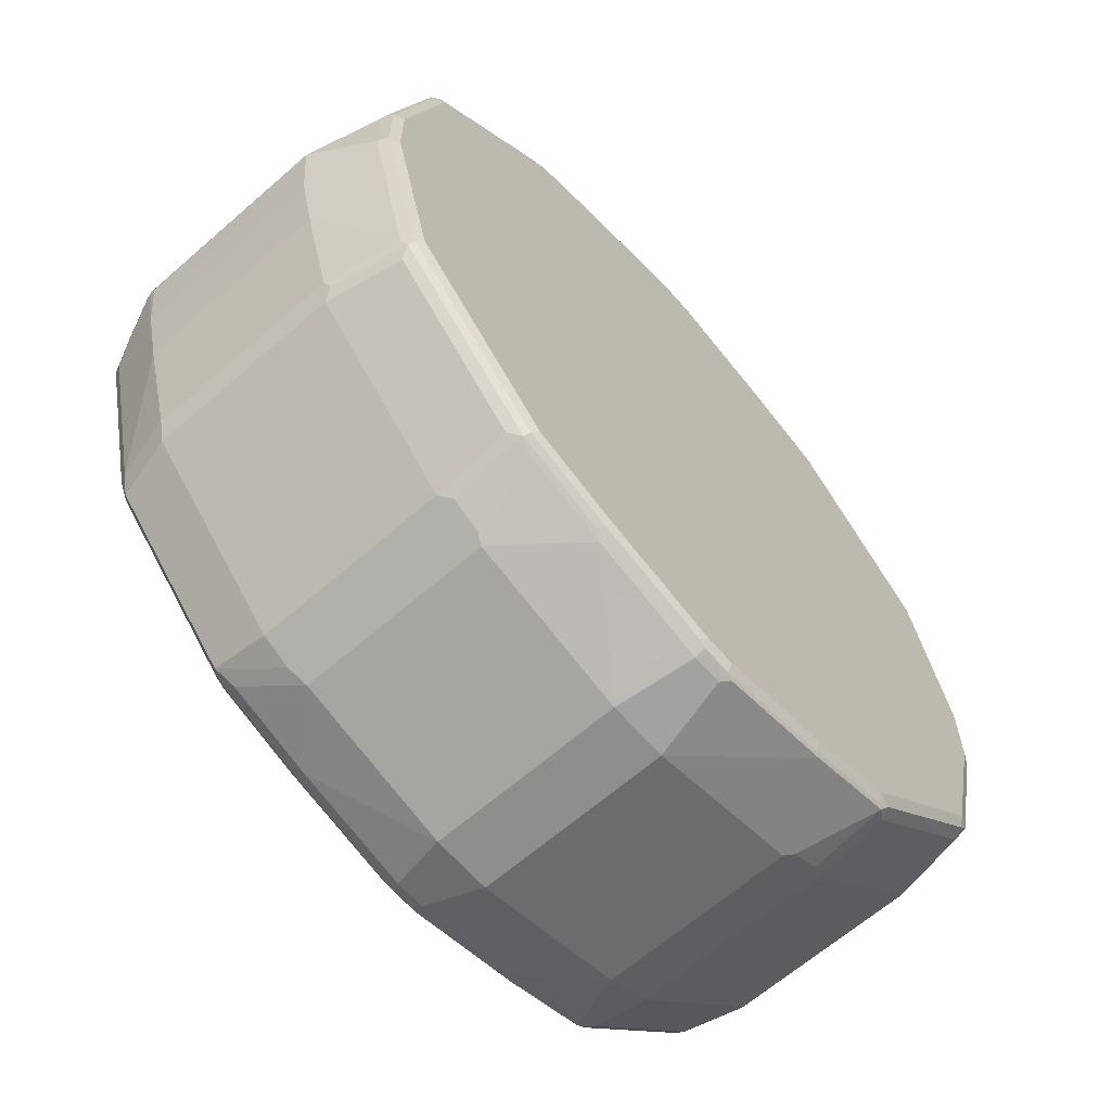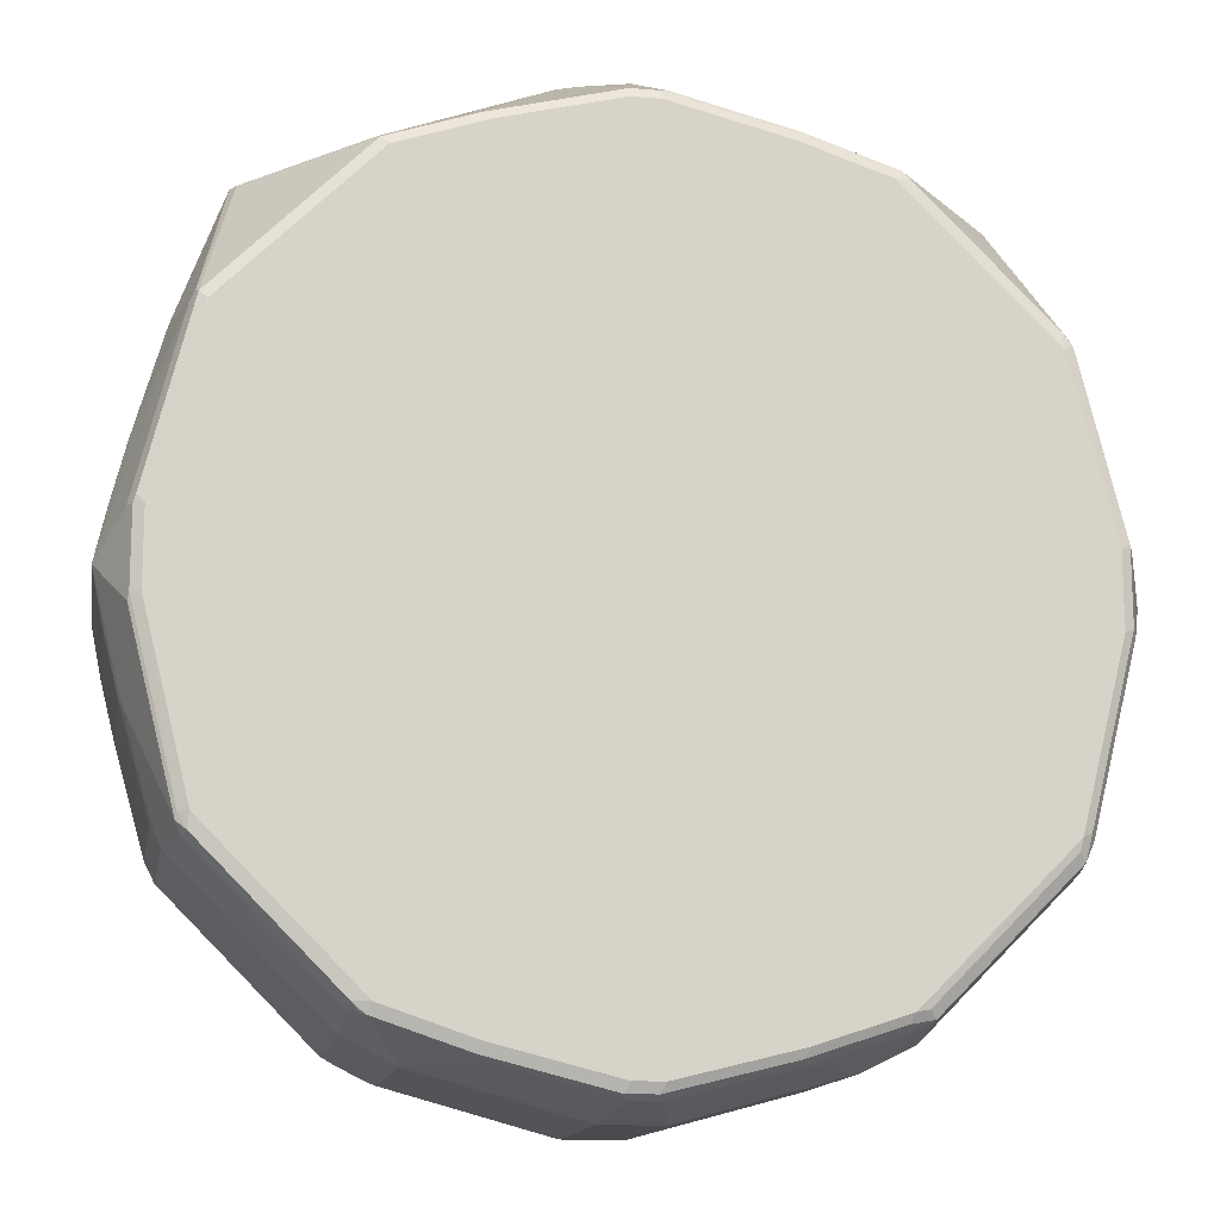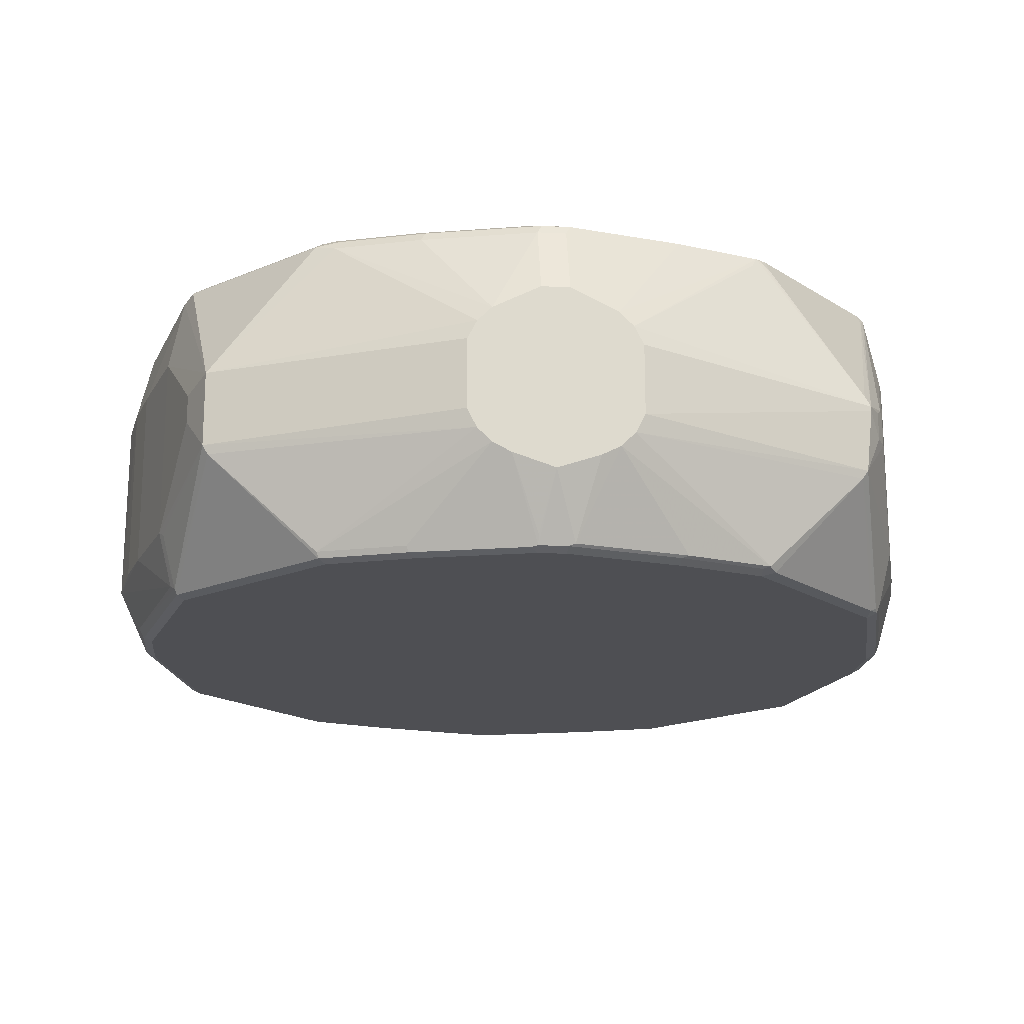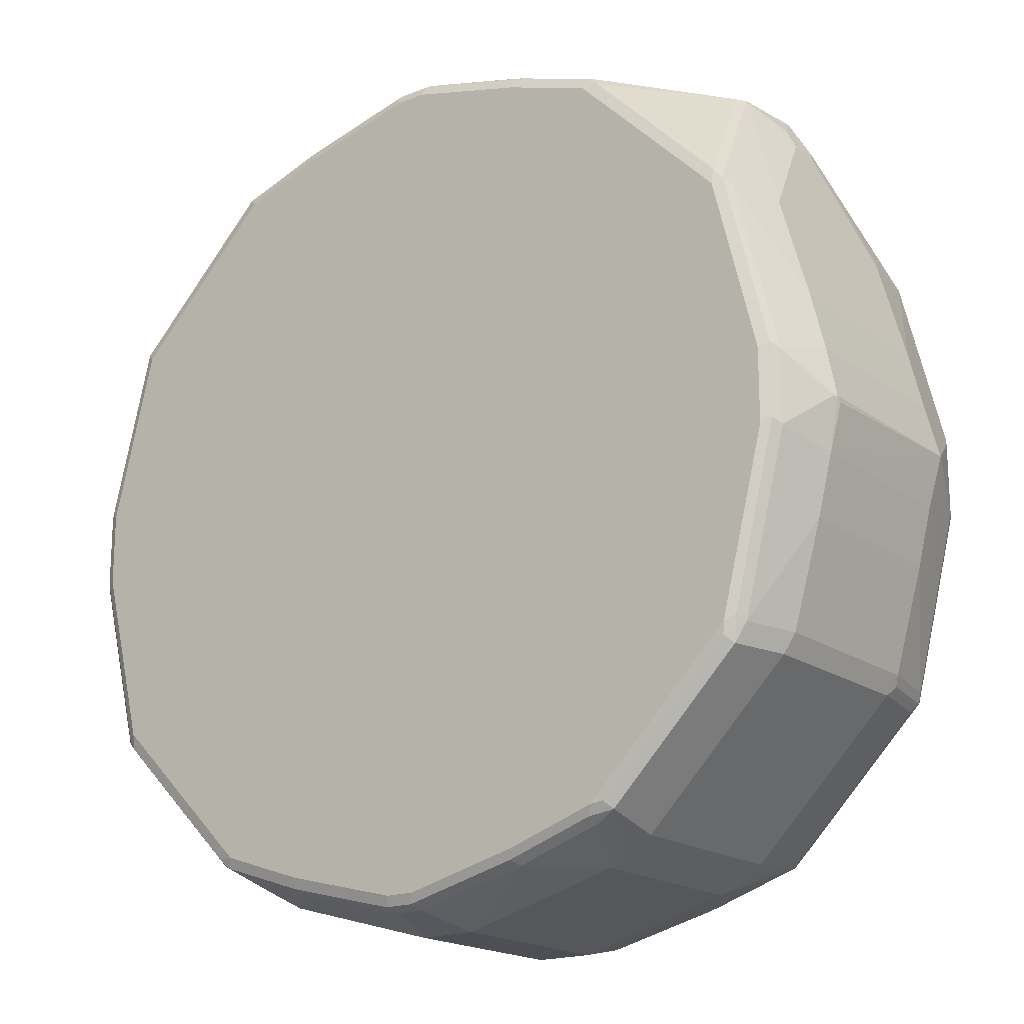
<metadata>
{"format":"obj","ext":"obj","renderer":"f3d","projection":"perspective","resolution":1024,"background":"white","views":[{"elev":-64.8,"azim":-48.9,"up":"+Y"},{"elev":-13.9,"azim":169.8,"up":"+Y"},{"elev":-18.1,"azim":174.5,"up":"+Z"},{"elev":-18.4,"azim":-143.0,"up":"+Y"}]}
</metadata>
<code>
v -0.1894 0.2316 0.2526
v -0.5262 -0.6316 0.2526
v 0.5895 -0.2738 0.2526
v -0.3157 -0.8421 0.2526
v 0.379 -0.7789 0.2526
v 0.5262 -0.6316 0.2526
v 0.5895 -0.379 0.2526
v 0.6034 -0.386 0.2456
v 0.5403 -0.6386 0.2456
v 0.5262 -0.6552 0.2473
v 0.5367 -0.6473 0.2421
v 0.5333 -0.6596 0.2316
v 0.379 -0.8026 0.2473
v 0.3157 -0.8421 0.2526
v 0.3367 -0.8447 0.2473
v 0.3438 -0.8491 0.2316
v 0.3262 -0.8578 0.2421
v 0.3157 -0.8561 0.2456
v 0.2 -0.9 0.2421
v 0.1895 -0.8982 0.2456
v 0.03156 -0.9421 0.2421
v 0.04208 -0.9684 0.1263
v 0.02104 -0.9473 0.2316
v -0.02104 -0.9473 0.2316
v -0.02104 -0.9403 0.2456
v 0.02104 -0.9403 0.2456
v 0.02104 -0.9263 0.2526
v 0.1895 -0.8842 0.2526
v -0.1895 -0.8842 0.2526
v -0.02104 -0.9263 0.2526
v -0.03156 -0.9368 0.2473
v -0.2 -0.8947 0.2473
v -0.3262 -0.8526 0.2473
v -0.3298 -0.8561 0.2386
v -0.3895 -0.7894 0.2473
v -0.5367 -0.6421 0.2473
v -0.5403 -0.6456 0.2386
v -0.5333 -0.6596 0.2245
v -0.5544 -0.6596 0.1193
v -0.5613 -0.6456 0.1333
v -0.5684 -0.6316 0.1263
v -0.5473 -0.6316 0.2316
v -0.5684 -0.5473 0.2316
v -0.6 -0.3895 0.2473
v -0.5895 -0.379 0.2526
v -0.5895 -0.2738 0.2526
v -0.5262 -0.0211 0.2526
v -0.5403 -0.0211 0.2456
v -0.6034 -0.2738 0.2456
v -0.6052 -0.2632 0.2421
v -0.5421 -0.01058 0.2421
v -0.5289 -5.596e-05 0.2473
v -0.5333 0.006957 0.2316
v -0.4237 0.1053 0.2473
v -0.3157 0.1895 0.2526
v -0.3395 0.1895 0.2473
v -0.3439 0.1965 0.2316
v -0.4844 0.187 0.03447
v -0.4935 0.187 0.0187
v -0.521 0.1368 0.03155
v -0.5631 -0.01058 0.1368
v -0.5684 -0.0211 0.1263
v -0.5262 0.1263 0.02102
v -0.5262 0.1263 -0.02102
v -0.5123 0.1543 -0.02102
v -0.4836 0.187 -0.08373
v -0.5684 -0.0211 -0.1473
v -0.6105 -0.1685 -0.1473
v -0.5473 -0.0211 -0.2316
v -0.5403 -0.01408 -0.2456
v -0.5895 -0.1895 -0.2316
v -0.6034 -0.2668 -0.2456
v -0.5895 -0.2738 -0.2526
v -0.5262 -0.0211 -0.2526
v -0.5262 0.002546 -0.2473
v -0.5367 -0.005372 -0.2421
v -0.4753 0.187 -0.09635
v -0.3369 0.1921 -0.2473
v -0.379 0.1499 -0.2473
v -0.4 0.1053 -0.2526
v -0.3157 0.1895 -0.2526
v -0.3157 0.2035 -0.2456
v -0.1894 0.2316 -0.2526
v -0.1894 0.2456 -0.2456
v -0.02103 0.2877 -0.2456
v -0.03157 0.2895 -0.2421
v -0.2 0.2474 -0.2421
v -0.3263 0.2053 -0.2421
v -0.1122 0.3385 -0.0912
v -0.1263 0.3385 -0.06316
v -0.4935 0.187 0.01167
v -0.5123 0.1543 0.02102
v -0.1263 0.3385 0.04209
v -0.1122 0.3385 0.07013
v -0.3157 0.2105 0.2316
v -0.3228 0.2035 0.2456
v -0.3316 0.2 0.2421
v -0.1964 0.2456 0.2456
v -0.09122 0.3385 0.0912
v -0.02103 0.3385 0.1263
v -0.02803 0.2877 0.2456
v -0.02103 0.2737 0.2526
v 0.02107 0.2737 0.2526
v 0.3158 0.1895 0.2526
v 0.1895 0.2316 0.2526
v 0.01407 0.2877 0.2456
v 0.1824 0.2456 0.2456
v 0.3088 0.2035 0.2456
v 0.3439 0.1965 0.2386
v 0.1895 0.2527 0.2316
v 0.02107 0.2947 0.2316
v 0.0912 0.3385 0.0912
v 0.3158 0.2105 0.2316
v 0.4982 0.187 0.03507
v 0.5333 0.006957 0.2386
v 0.5228 -0.003563 0.2491
v 0.3333 0.1859 0.2491
v 0.5262 -0.0211 0.2526
v 0.5403 -0.02811 0.2456
v 0.5473 -0.0211 0.2316
v 0.6105 -0.2738 0.2316
v 0.6034 -0.2808 0.2456
v 0.6105 -0.379 0.2316
v 0.6456 -0.3299 0.1263
v 0.6315 -0.3999 0.1263
v 0.6474 -0.3264 -0.1579
v 0.6315 -0.3999 -0.1473
v 0.6105 -0.4842 -0.1473
v 0.6105 -0.4842 0.1263
v 0.5684 -0.5473 0.2316
v 0.5473 -0.6316 0.2316
v 0.5684 -0.6316 0.1263
v 0.5544 -0.6596 0.1263
v 0.5544 -0.6596 -0.1473
v 0.5684 -0.6316 -0.1473
v 0.6052 -0.4947 -0.1579
v 0.5631 -0.6421 -0.1579
v 0.5421 -0.6421 -0.2421
v 0.5333 -0.6596 -0.2316
v 0.5289 -0.6526 -0.2473
v 0.5403 -0.6316 -0.2456
v 0.5262 -0.6316 -0.2526
v 0.4237 -0.7578 -0.2473
v 0.5123 -0.6807 -0.2316
v 0.3438 -0.8491 -0.2316
v 0.3394 -0.8421 -0.2473
v 0.379 -0.7789 -0.2526
v 0.3157 -0.8421 -0.2526
v 0.3228 -0.8561 -0.2456
v 0.3316 -0.8526 -0.2421
v 0.3438 -0.8701 -0.1473
v 0.2736 -0.9052 -0.1473
v 0.1895 -0.9052 -0.2316
v 0.1964 -0.8982 -0.2456
v 0.1895 -0.8842 -0.2526
v -0.1895 -0.8842 -0.2526
v 0.02104 -0.9263 -0.2526
v -0.02104 -0.9263 -0.2526
v -0.1824 -0.8982 -0.2456
v -0.01394 -0.9403 -0.2456
v -0.1895 -0.9052 -0.2316
v -0.02104 -0.9473 -0.2316
v 0.02801 -0.9403 -0.2456
v 0.02104 -0.9473 -0.2316
v 0.04208 -0.9684 -0.1473
v 0.2736 -0.9052 0.1263
v 0.2842 -0.9 0.1368
v 0.3438 -0.8701 0.1263
v 0.3262 -0.8789 0.1368
v -0.04208 -0.9684 -0.1473
v -0.2736 -0.9052 -0.1473
v -0.3157 -0.8631 -0.2316
v -0.3438 -0.8491 -0.2386
v -0.3087 -0.8561 -0.2456
v -0.3157 -0.8421 -0.2526
v -0.3333 -0.8386 -0.2491
v -0.5018 -0.6702 -0.2491
v -0.5333 -0.6596 -0.2386
v -0.5228 -0.6491 -0.2491
v -0.5262 -0.6316 -0.2526
v -0.5403 -0.6246 -0.2456
v -0.5473 -0.6316 -0.2316
v -0.6105 -0.379 -0.2316
v -0.6034 -0.372 -0.2456
v -0.5895 -0.379 -0.2526
v -0.6105 -0.2738 -0.2316
v -0.6315 -0.2526 -0.1473
v -0.6456 -0.3229 -0.1473
v -0.6421 -0.3211 -0.1579
v -0.6421 -0.3264 -0.1579
v -0.6315 -0.3999 -0.1473
v -0.6105 -0.4842 -0.1473
v -0.6105 -0.4842 0.1263
v -0.5684 -0.6316 -0.1473
v -0.5544 -0.6596 -0.1544
v -0.5123 -0.7017 -0.1544
v -0.3438 -0.8701 -0.1544
v -0.3438 -0.8701 0.1193
v -0.3438 -0.8491 0.2245
v -0.3298 -0.8772 0.1333
v -0.2877 -0.8982 0.1333
v -0.2736 -0.9052 0.1263
v -0.3016 -0.8912 -0.1544
v -0.04208 -0.9684 0.1263
v -0.1895 -0.9052 0.2316
v -0.3157 -0.8631 0.2316
v -0.2034 -0.8982 0.2386
v -0.6474 -0.3264 0.1368
v -0.6105 -0.379 0.2316
v -0.6034 -0.379 0.2456
v -0.6105 -0.2738 0.2316
v -0.5684 -0.1054 0.2316
v -0.6105 -0.1685 0.1263
v -0.6315 -0.2526 0.1263
v -0.6456 -0.3299 -0.1403
v -0.6315 -0.3999 0.1263
v 0.4 0.1053 -0.2526
v 0.02107 0.2737 -0.2526
v 0.3158 0.1895 -0.2526
v 0.3263 0.2 -0.2473
v 0.1895 0.2316 -0.2526
v 0.1999 0.2421 -0.2473
v 0.03155 0.2842 -0.2473
v 0.02107 0.2877 -0.2456
v 0.06311 0.3385 -0.1263
v 0.02107 0.2947 -0.2316
v 5.935e-05 0.3385 -0.1473
v -0.02103 0.2737 -0.2526
v -0.06313 0.3385 -0.1263
v -0.09122 0.3385 -0.1123
v 0.0912 0.3385 -0.1123
v 0.2035 0.2456 -0.2386
v 0.3298 0.2035 -0.2386
v 0.4901 0.187 -0.09101
v 0.1123 0.3385 -0.0912
v 0.4982 0.187 -0.07716
v 0.1263 0.3385 -0.06316
v 0.1123 0.3385 0.07013
v 0.1263 0.3385 0.04209
v 0.02107 0.3385 0.1263
v -0.02103 0.2947 0.2316
v 0.5262 0.1263 0.02102
v 0.5262 0.1263 -0.02102
v 0.5684 -0.0211 -0.1473
v 0.5684 -0.0211 0.1263
v 0.6105 -0.1685 0.1263
v 0.6315 -0.2526 0.1263
v 0.6105 -0.1685 -0.1473
v 0.5473 -0.0211 -0.2316
v 0.6315 -0.2526 -0.1473
v 0.6456 -0.3229 0.1193
v 0.6105 -0.2738 -0.2316
v 0.5403 -0.007069 -0.2386
v 0.5613 -0.007069 -0.1544
v 0.5367 -0.01058 -0.2473
v 0.6 -0.2632 -0.2473
v 0.5262 -0.0211 -0.2526
v 0.5895 -0.2738 -0.2526
v 0.5895 -0.379 -0.2526
v 0.6034 -0.379 -0.2456
v 0.6052 -0.3895 -0.2421
v 0.6034 -0.2738 -0.2456
f 206 205 34
f 34 205 207
f 34 207 32
f 207 205 32
f 25 32 205
f 204 170 22
f 25 205 24
f 204 171 170
f 204 22 24
f 23 24 22
f 206 34 202
f 25 31 32
f 204 24 205
f 201 197 171
f 202 204 205
f 202 171 204
f 173 172 171
f 203 197 173
f 203 173 171
f 203 171 197
f 201 200 198
f 201 198 197
f 201 171 202
f 201 202 34
f 201 34 200
f 40 41 39
f 34 199 198
f 200 34 198
f 206 202 205
f 42 193 41
f 216 208 191
f 43 208 193
f 71 68 69
f 34 38 199
f 187 68 71
f 211 208 209
f 211 212 208
f 213 208 212
f 216 191 193
f 216 193 208
f 215 188 191
f 215 191 208
f 215 208 188
f 187 188 208
f 214 187 208
f 214 208 213
f 214 213 187
f 187 213 68
f 213 62 68
f 51 62 213
f 51 213 212
f 50 51 212
f 50 212 211
f 50 211 49
f 44 46 49
f 210 44 49
f 210 49 211
f 210 211 209
f 210 209 44
f 44 209 43
f 43 209 208
f 42 43 193
f 38 198 199
f 173 161 172
f 196 198 39
f 181 178 182
f 179 178 181
f 179 181 180
f 179 180 177
f 179 177 178
f 177 173 178
f 176 174 173
f 176 173 177
f 176 177 175
f 176 175 174
f 174 175 156
f 174 156 159
f 174 159 161
f 174 161 173
f 172 161 171
f 161 170 171
f 162 170 161
f 162 165 170
f 170 165 22
f 166 22 165
f 19 22 166
f 19 166 167
f 19 167 17
f 145 144 151
f 139 134 144
f 144 134 151
f 168 151 134
f 133 168 134
f 73 80 180
f 181 182 183
f 38 39 198
f 181 183 184
f 181 185 180
f 196 197 198
f 196 173 197
f 196 178 173
f 182 192 183
f 194 192 182
f 194 182 178
f 195 194 178
f 195 178 196
f 195 196 39
f 195 39 194
f 194 39 41
f 194 41 192
f 192 41 193
f 192 193 191
f 192 191 183
f 190 183 191
f 190 191 188
f 190 188 189
f 190 189 183
f 186 183 189
f 186 189 188
f 186 188 187
f 186 187 71
f 186 71 72
f 186 72 183
f 184 183 72
f 184 72 185
f 185 72 73
f 185 73 180
f 181 184 185
f 74 80 73
f 260 259 256
f 80 75 79
f 256 255 253
f 253 255 234
f 253 234 236
f 254 253 236
f 254 236 244
f 254 244 253
f 253 244 249
f 253 249 252
f 252 249 126
f 247 121 124
f 251 247 124
f 251 124 126
f 251 126 247
f 256 257 255
f 250 248 247
f 250 126 248
f 248 126 249
f 248 249 244
f 248 244 246
f 248 246 247
f 247 246 121
f 120 121 246
f 120 114 115
f 245 242 114
f 245 114 120
f 245 120 246
f 245 246 244
f 245 244 242
f 250 247 126
f 256 258 257
f 256 259 258
f 133 12 168
f 14 5 4
f 95 96 94
f 132 128 129
f 177 180 175
f 175 180 156
f 180 217 156
f 148 156 217
f 234 255 220
f 217 220 255
f 257 217 255
f 257 258 217
f 258 148 217
f 147 148 258
f 259 147 258
f 142 143 147
f 142 147 259
f 142 259 141
f 136 126 128
f 136 138 126
f 261 138 141
f 261 126 138
f 252 126 261
f 252 261 262
f 256 253 252
f 256 252 262
f 260 256 262
f 260 262 261
f 260 261 141
f 260 141 259
f 243 242 244
f 243 244 236
f 243 236 242
f 242 236 114
f 227 89 231
f 230 89 227
f 230 88 89
f 230 87 88
f 230 86 87
f 229 86 230
f 229 230 227
f 229 227 86
f 227 85 86
f 83 218 81
f 228 218 83
f 228 83 85
f 228 85 218
f 224 218 85
f 224 85 227
f 224 227 226
f 224 226 225
f 224 225 223
f 224 223 218
f 221 219 218
f 221 218 223
f 221 223 222
f 221 222 220
f 221 220 219
f 219 220 217
f 219 217 218
f 218 217 81
f 81 217 180
f 80 81 180
f 225 227 231
f 74 75 80
f 226 227 225
f 225 222 223
f 236 237 114
f 238 89 240
f 240 89 94
f 100 240 94
f 106 101 103
f 106 111 101
f 241 100 101
f 241 101 111
f 241 111 100
f 111 240 100
f 111 112 240
f 112 238 240
f 113 238 112
f 113 114 238
f 239 238 114
f 239 114 237
f 239 237 238
f 237 89 238
f 231 89 237
f 233 232 231
f 235 233 231
f 235 231 237
f 235 237 236
f 235 236 234
f 235 234 233
f 233 234 220
f 233 220 232
f 232 220 222
f 232 222 231
f 225 231 222
f 16 12 13
f 131 12 132
f 16 17 168
f 67 69 68
f 67 68 62
f 16 168 12
f 64 66 67
f 64 65 66
f 64 60 65
f 63 60 64
f 63 64 62
f 63 62 60
f 61 60 62
f 61 62 51
f 61 51 60
f 51 59 60
f 67 66 69
f 53 59 51
f 53 57 58
f 53 54 57
f 57 54 56
f 56 54 55
f 54 47 55
f 52 48 47
f 52 47 54
f 52 54 53
f 52 53 51
f 52 51 48
f 48 51 50
f 48 50 49
f 48 49 46
f 53 58 59
f 70 69 66
f 70 71 69
f 70 72 71
f 92 59 65
f 91 66 65
f 91 65 59
f 91 59 90
f 91 90 66
f 66 90 89
f 77 66 89
f 77 89 88
f 78 77 88
f 82 78 88
f 82 88 87
f 84 82 87
f 84 87 86
f 84 86 85
f 84 85 83
f 84 83 82
f 82 83 81
f 82 81 78
f 78 81 80
f 78 80 79
f 78 79 75
f 78 75 77
f 77 75 76
f 77 76 66
f 70 66 76
f 70 76 75
f 70 75 74
f 70 74 73
f 70 73 72
f 48 46 47
f 46 2 47
f 45 36 2
f 45 2 46
f 26 27 25
f 26 25 21
f 21 25 24
f 21 24 23
f 21 23 22
f 21 22 19
f 21 19 20
f 20 19 18
f 18 19 17
f 18 17 15
f 15 17 16
f 15 16 13
f 15 13 14
f 14 13 5
f 13 6 5
f 10 6 13
f 10 13 12
f 11 10 12
f 11 12 9
f 11 9 10
f 10 9 6
f 7 6 9
f 7 9 8
f 7 8 3
f 7 3 6
f 6 3 5
f 5 3 4
f 4 3 2
f 2 3 1
f 26 20 27
f 92 60 59
f 26 21 20
f 28 14 27
f 45 46 44
f 45 44 36
f 37 36 44
f 37 44 43
f 37 43 42
f 37 42 41
f 37 41 40
f 37 40 39
f 37 39 38
f 37 38 34
f 37 34 35
f 37 35 36
f 35 2 36
f 35 4 2
f 33 4 35
f 33 35 34
f 33 34 32
f 33 32 4
f 29 4 32
f 29 32 31
f 30 29 31
f 30 31 25
f 30 25 27
f 30 27 29
f 29 27 4
f 27 14 4
f 18 15 14
f 20 18 14
f 28 20 14
f 28 27 20
f 92 65 60
f 64 67 62
f 90 93 89
f 146 150 149
f 146 149 148
f 146 148 147
f 146 147 143
f 146 143 145
f 145 143 144
f 143 139 144
f 140 139 143
f 140 143 142
f 140 142 141
f 140 141 138
f 140 138 139
f 139 138 134
f 146 145 150
f 137 135 134
f 137 138 136
f 137 136 135
f 135 136 128
f 135 128 132
f 135 132 134
f 132 133 134
f 132 12 133
f 123 8 9
f 130 123 9
f 131 130 9
f 131 9 12
f 131 132 129
f 131 129 130
f 137 134 138
f 149 150 145
f 149 145 151
f 149 151 152
f 169 168 17
f 169 17 167
f 169 167 168
f 167 151 168
f 152 151 167
f 152 167 166
f 152 166 165
f 153 152 165
f 164 153 165
f 164 165 162
f 164 162 163
f 164 163 153
f 153 163 154
f 163 155 154
f 157 155 163
f 158 157 163
f 160 158 163
f 160 163 162
f 160 162 161
f 160 161 159
f 160 159 158
f 158 159 156
f 158 156 157
f 157 156 155
f 155 156 148
f 90 59 93
f 149 154 155
f 149 153 154
f 149 152 153
f 129 123 130
f 125 123 129
f 149 155 148
f 127 125 128
f 105 104 108
f 105 108 107
f 105 107 106
f 105 106 103
f 105 103 104
f 103 1 104
f 102 1 103
f 102 103 101
f 102 101 1
f 98 1 101
f 99 98 101
f 99 101 100
f 99 100 94
f 99 94 96
f 99 96 98
f 47 2 55
f 55 2 1
f 55 1 96
f 56 55 96
f 97 58 57
f 97 57 56
f 97 56 96
f 97 96 58
f 58 96 95
f 58 95 94
f 58 94 59
f 93 59 94
f 93 94 89
f 125 129 128
f 108 104 109
f 110 108 109
f 98 96 1
f 110 106 107
f 127 128 126
f 110 107 108
f 127 126 125
f 125 126 124
f 125 124 123
f 123 124 121
f 123 121 8
f 8 122 3
f 104 1 3
f 118 104 3
f 119 118 3
f 119 3 122
f 119 122 121
f 119 121 120
f 8 121 122
f 109 114 113
f 119 115 116
f 119 116 118
f 116 104 118
f 117 109 104
f 117 104 116
f 117 116 109
f 109 116 115
f 109 115 114
f 110 111 106
f 110 109 113
f 110 113 112
f 110 112 111
f 119 120 115

</code>
